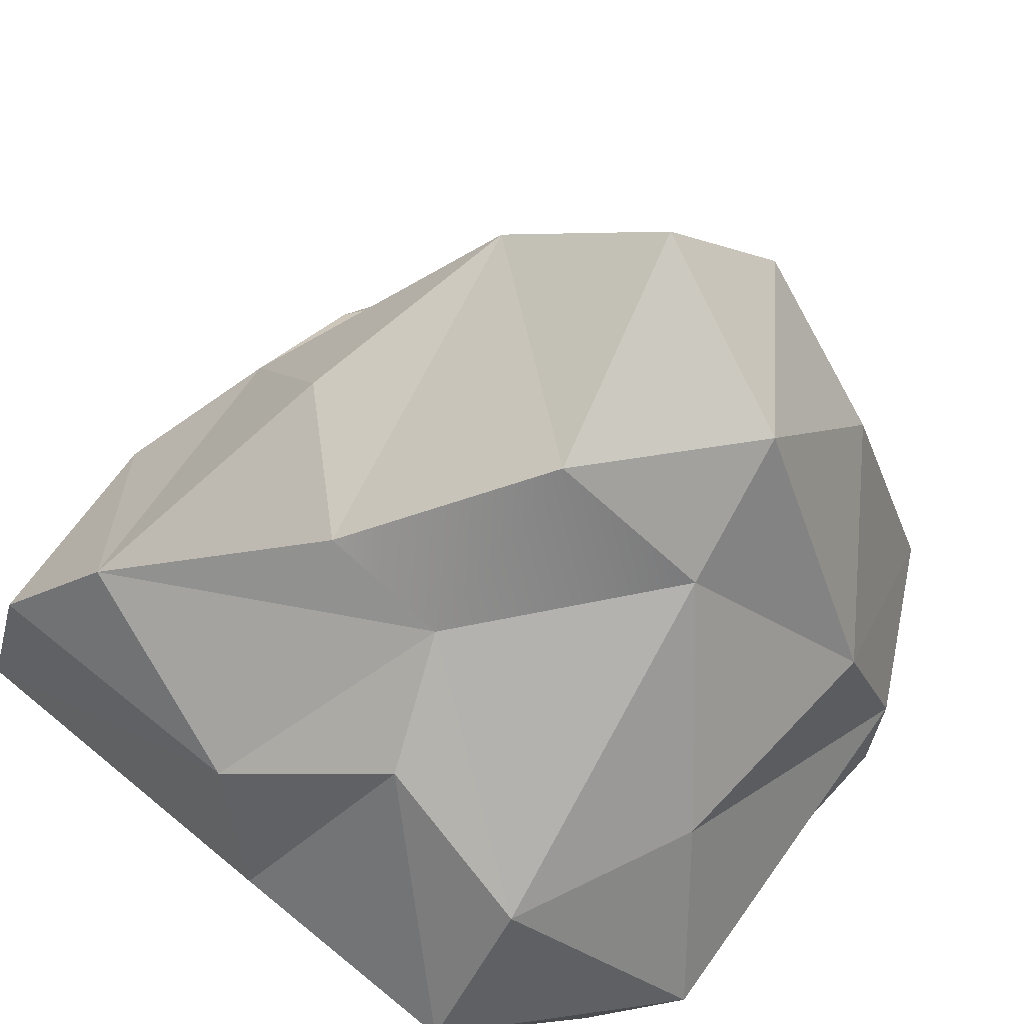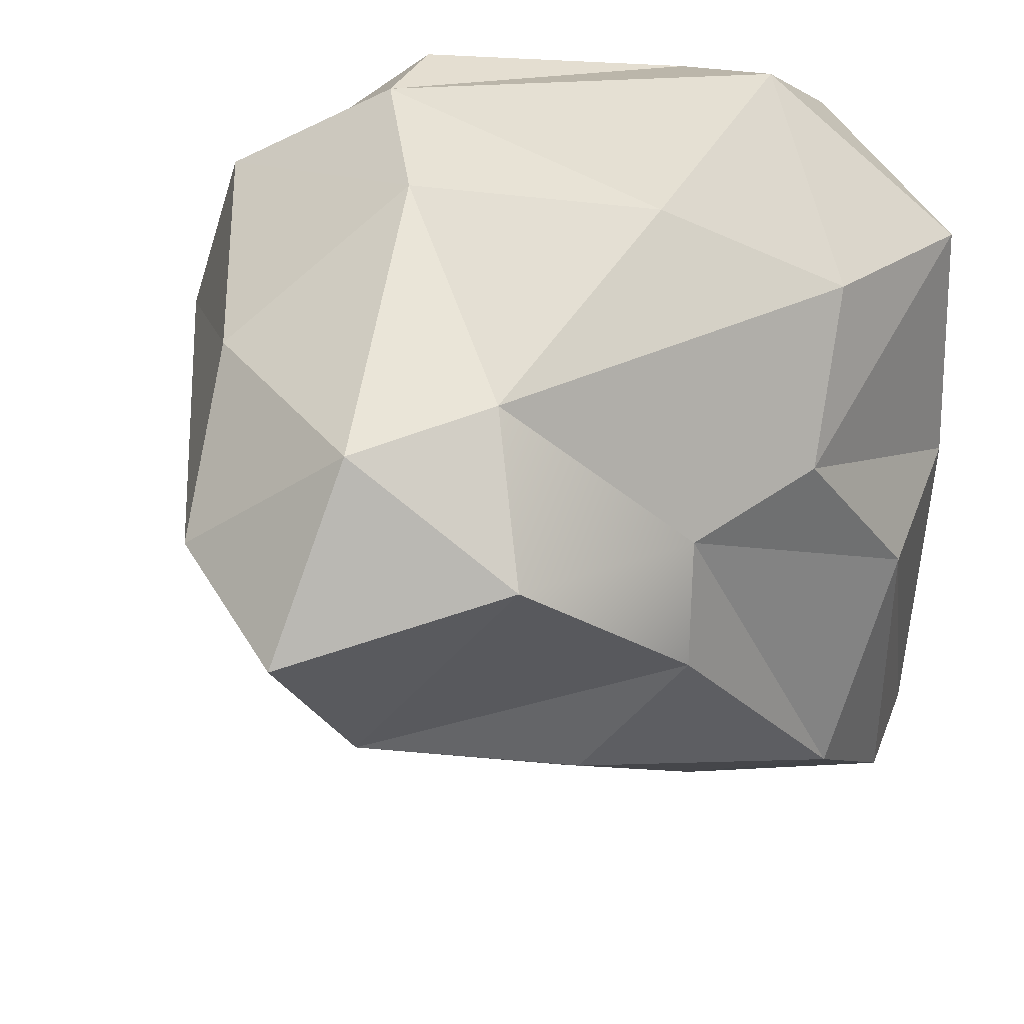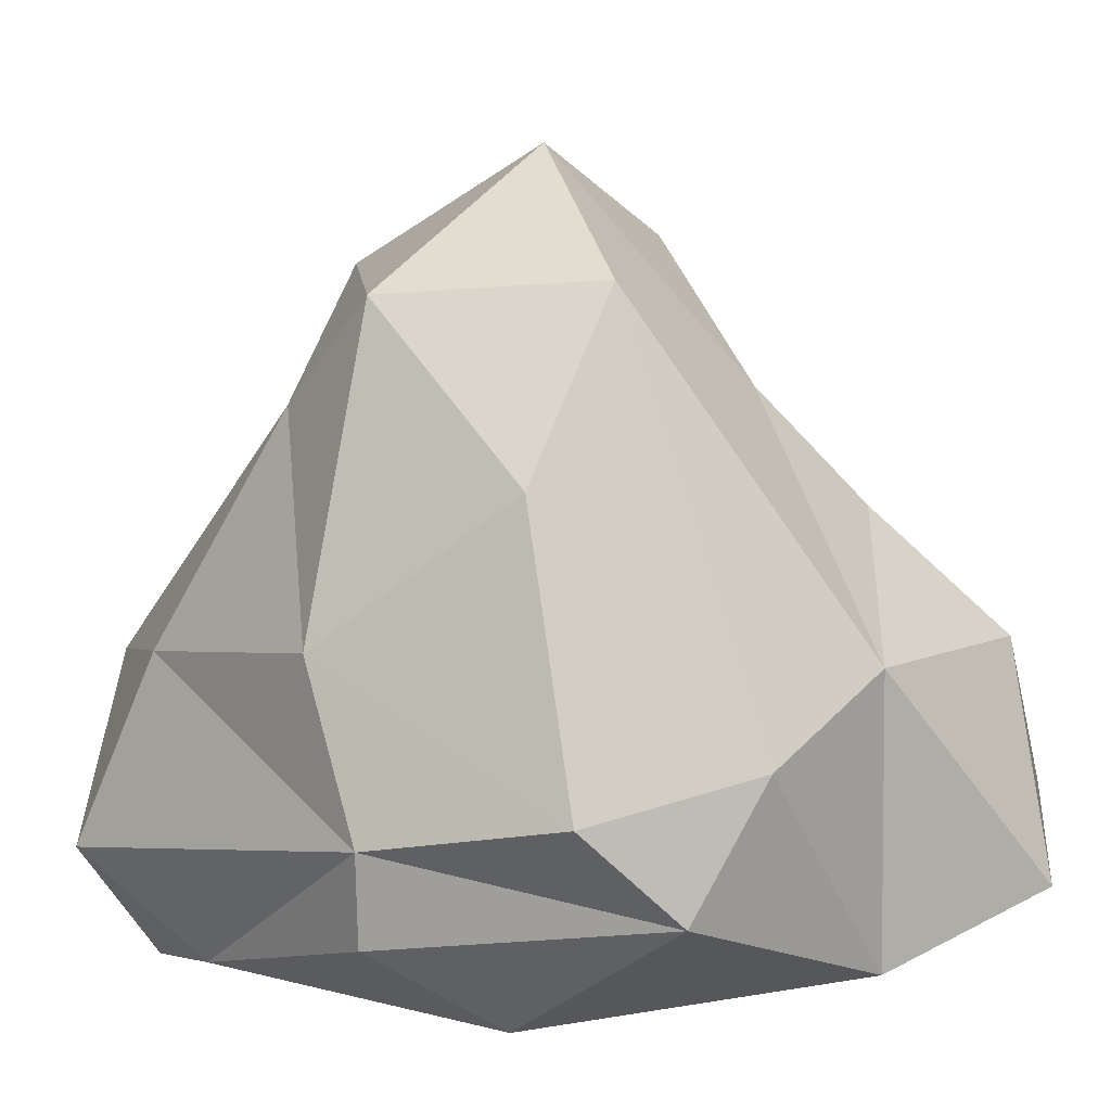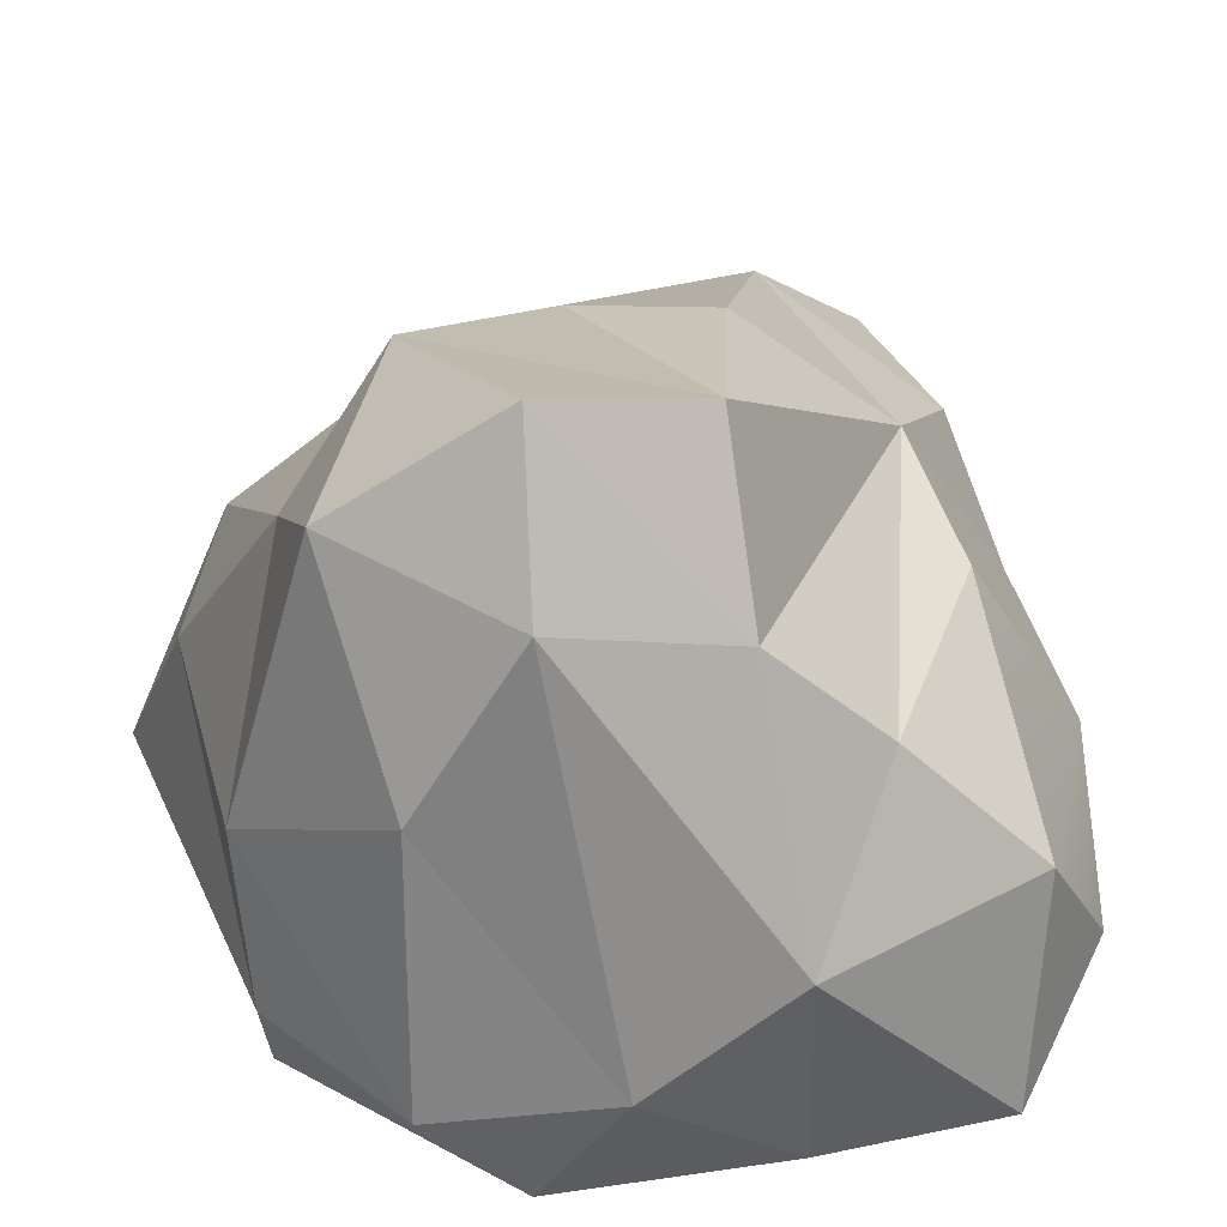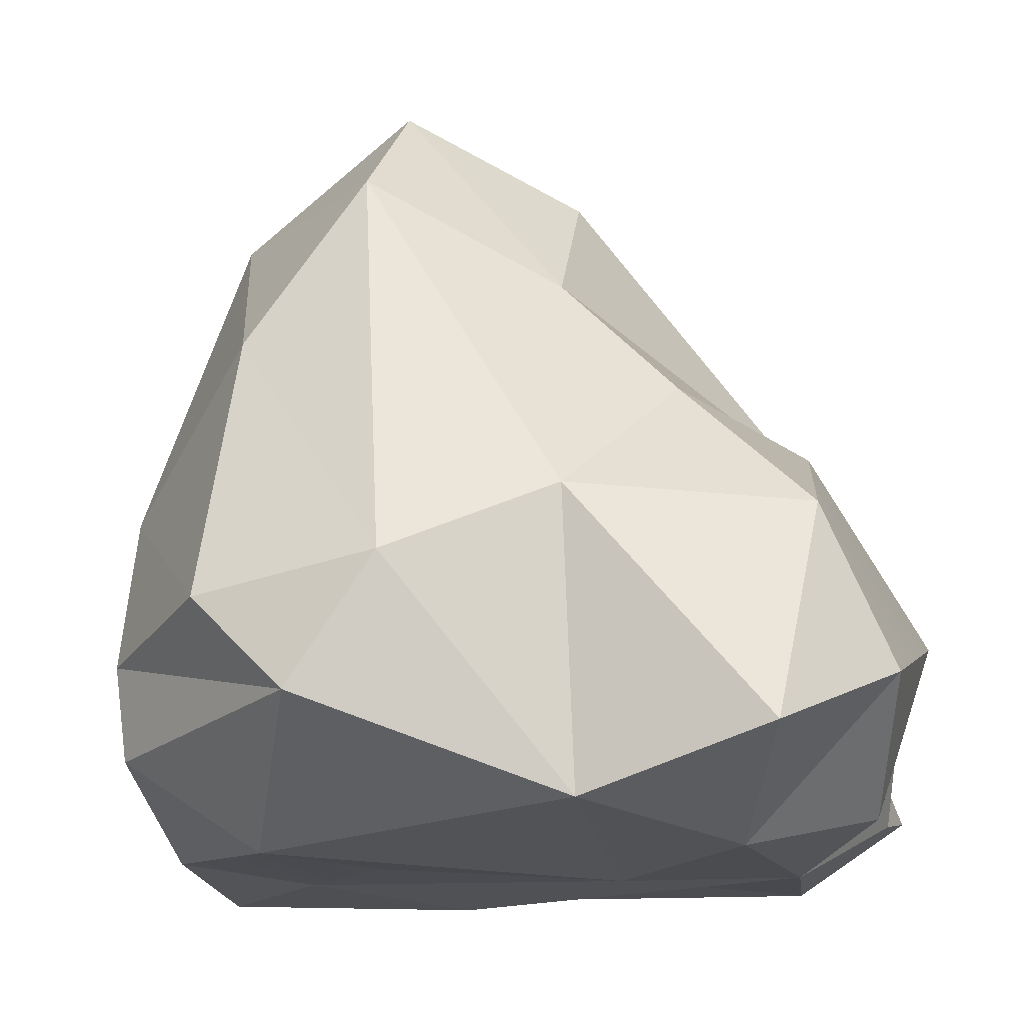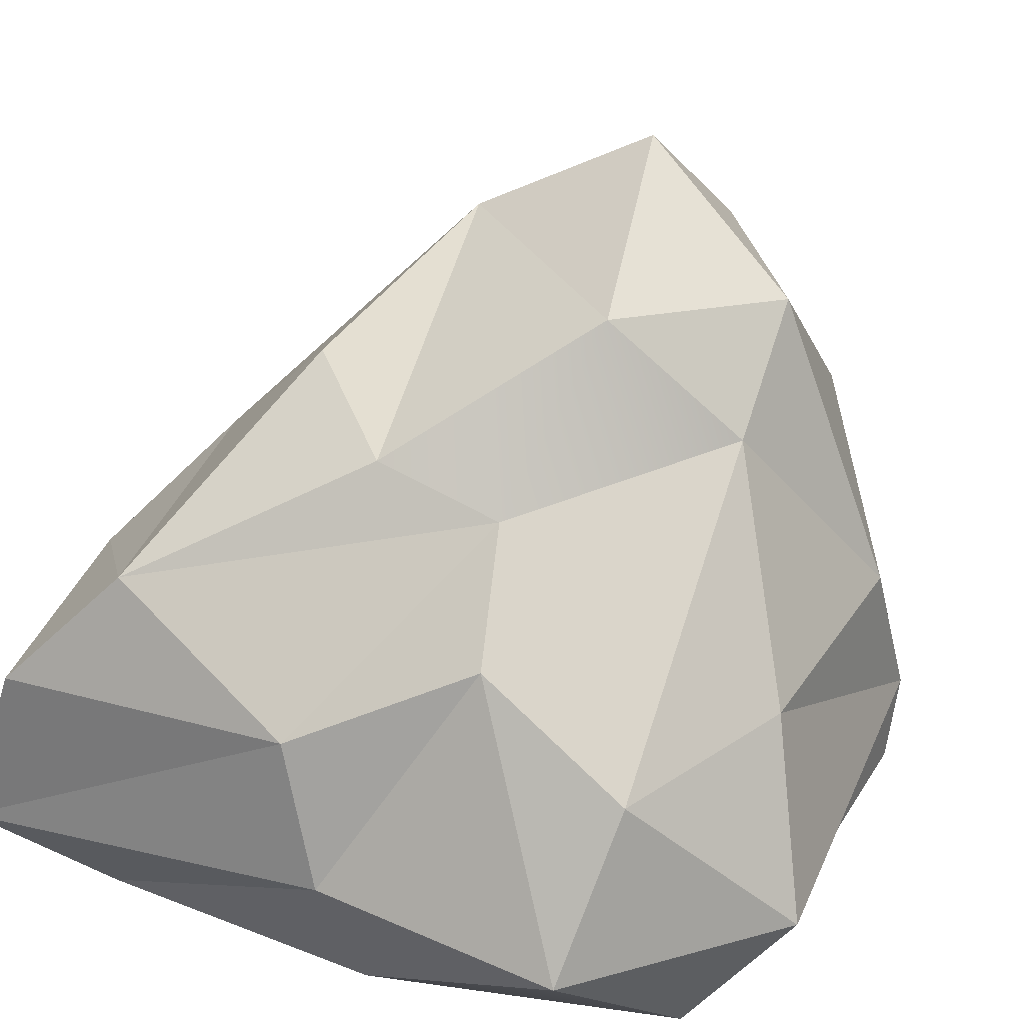
<metadata>
{"format":"obj","ext":"obj","renderer":"f3d","projection":"perspective","resolution":1024,"background":"white","views":[{"elev":50.1,"azim":-46.2,"up":"+Y"},{"elev":41.4,"azim":-161.7,"up":"+Z"},{"elev":8.5,"azim":52.1,"up":"+Y"},{"elev":48.8,"azim":75.5,"up":"+Y"},{"elev":-13.3,"azim":94.2,"up":"+Y"},{"elev":25.8,"azim":-60.3,"up":"+Y"}]}
</metadata>
<code>
g default
v -0.8427 -1.208 0.06794
v -0.7361 -0.7769 1.215
v -1.406 -0.8588 -1.488
v 0.1116 0.8945 0.7186
v -0.5806 0.7079 -0.5741
v 0.6085 -1.141 -0.8794
v -0.5479 -0.1723 1.044
v 0.2483 -0.06563 1.034
v -1.126 -0.2722 0.8114
v -1.377 -0.7978 0.7134
v -0.835 -1.191 0.8781
v -0.364 -1.088 0.99
v 0.4983 -0.5716 1.038
v 0.468 -0.8593 1.01
v 1.032 -0.4585 0.7093
v 1.183 -0.357 0.1511
v 0.6458 0.9437 0.2632
v 0.7203 0.3941 0.6302
v 0.2193 1.313 0.1795
v -0.4522 0.951 0.3754
v -0.2577 0.5609 0.7491
v -0.8516 0.4071 0.2291
v -0.374 -1.159 0.5439
v 0.5679 -1.15 0.5704
v 1.15 -0.7512 0.4189
v 0.5427 0.6137 -0.3427
v 0.0688 1.033 -0.3765
v -1.45 -0.664 -0.07778
v -1.147 0.06212 0.3351
v -0.7518 -1.125 -0.5997
v 0.105 -1.155 0.2579
v 1.075 -0.1455 -0.3672
v 0.6501 0.2451 -0.7043
v -0.4097 0.2929 -1.05
v -0.8861 0.5315 -0.1808
v -1.185 -1.145 -0.07697
v -1.151 -1.138 -1.101
v 0.07427 -1.194 -0.4971
v 1.05 -1.049 -0.4014
v 1.174 -0.8547 -0.9728
v 0.8598 -0.1642 -1.108
v 0.1515 -0.4858 -1.474
v 0.04087 0.1667 -1.119
v 0.3069 -1.035 -1.29
v 0.7735 -0.6577 -1.338
v -0.3676 -1.146 -1.073
v -0.4381 -0.449 -1.441
v -0.7763 -0.06564 -1.329
v -1.295 0.137 -0.8817
v -1.418 -0.2003 -0.2064
v -0.9056 -0.922 -1.401
v -1.418 -0.2712 -1.273
g Rock1_Low_Poly:Group57749
f 43 33 41
f 49 5 34
f 40 6 45
f 7 13 8
f 8 13 15
f 18 15 16
f 15 18 8
f 18 4 8
f 4 18 17
f 17 19 4
f 21 4 20
f 21 8 4
f 8 21 7
f 7 9 2
f 2 9 10
f 11 2 10
f 11 12 2
f 12 13 2
f 13 12 14
f 14 25 13
f 13 25 15
f 16 17 18
f 26 19 17
f 19 27 20
f 20 4 19
f 21 22 9
f 9 7 21
f 9 22 29
f 9 29 10
f 10 36 11
f 11 36 1
f 23 12 11
f 24 14 12
f 14 24 25
f 25 24 39
f 39 16 25
f 25 16 15
f 39 32 16
f 32 26 17
f 32 17 16
f 32 33 26
f 27 19 26
f 27 34 5
f 5 35 27
f 27 35 20
f 35 22 20
f 20 22 21
f 29 50 28
f 29 28 10
f 36 10 28
f 36 30 1
f 37 30 36
f 37 46 30
f 30 46 1
f 46 23 1
f 23 46 38
f 38 31 23
f 24 38 39
f 40 32 39
f 32 40 41
f 41 33 32
f 34 26 33
f 34 27 26
f 5 49 35
f 49 50 22
f 22 50 29
f 28 37 36
f 37 51 46
f 38 46 6
f 38 24 31
f 38 6 39
f 39 6 40
f 40 45 41
f 45 42 41
f 41 42 43
f 43 34 33
f 34 43 47
f 47 43 42
f 48 34 47
f 42 44 47
f 44 42 45
f 45 6 44
f 44 6 46
f 47 44 46
f 51 48 47
f 48 49 34
f 48 52 49
f 35 49 22
f 49 52 50
f 28 50 3
f 37 28 3
f 3 51 37
f 46 51 47
f 3 52 51
f 52 48 51
f 52 3 50
f 31 24 23
f 23 24 12
f 23 11 1
f 7 2 13

</code>
